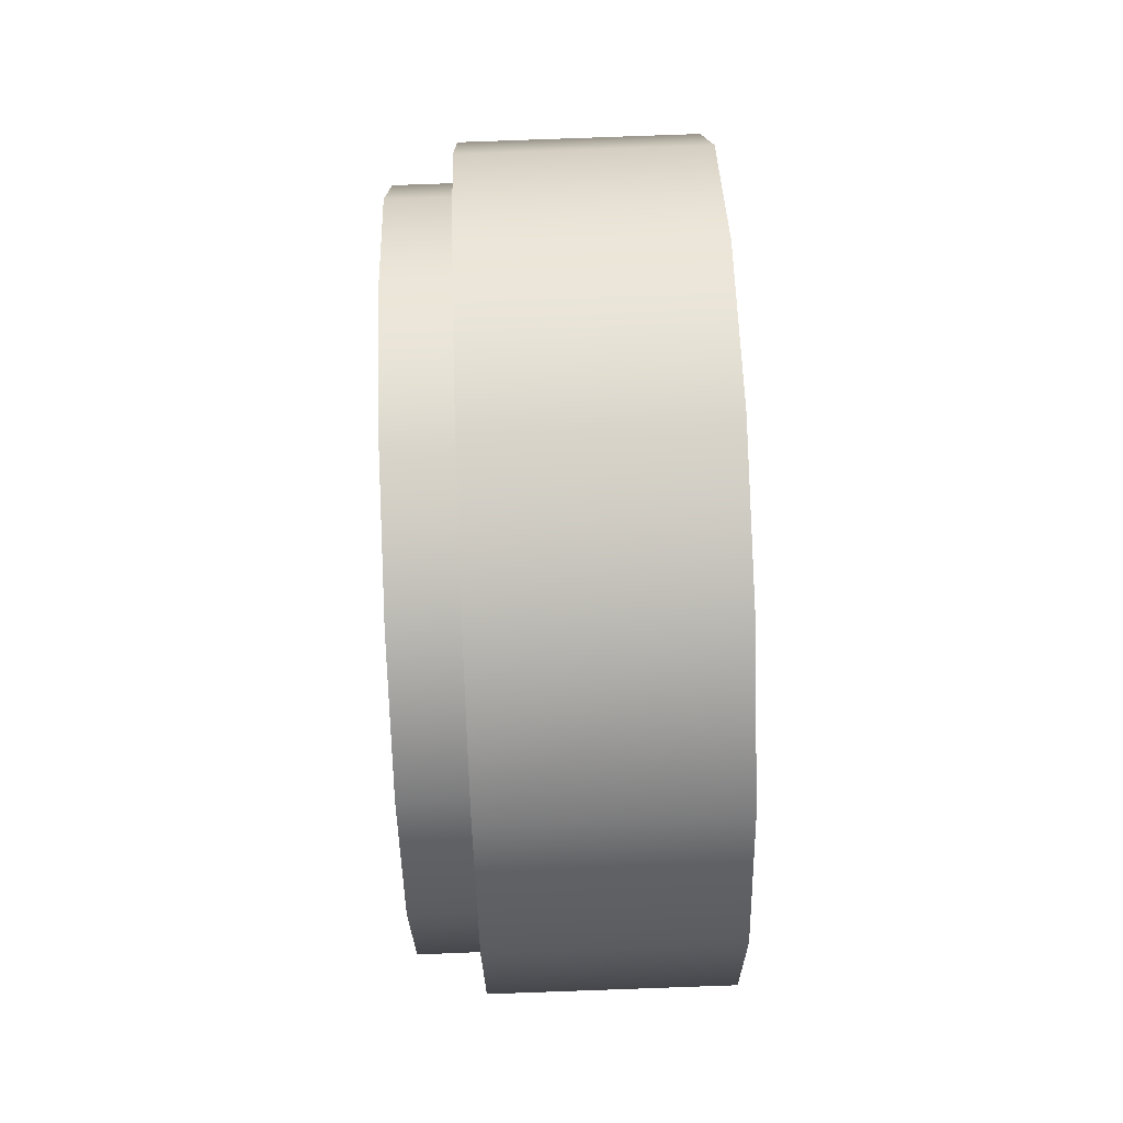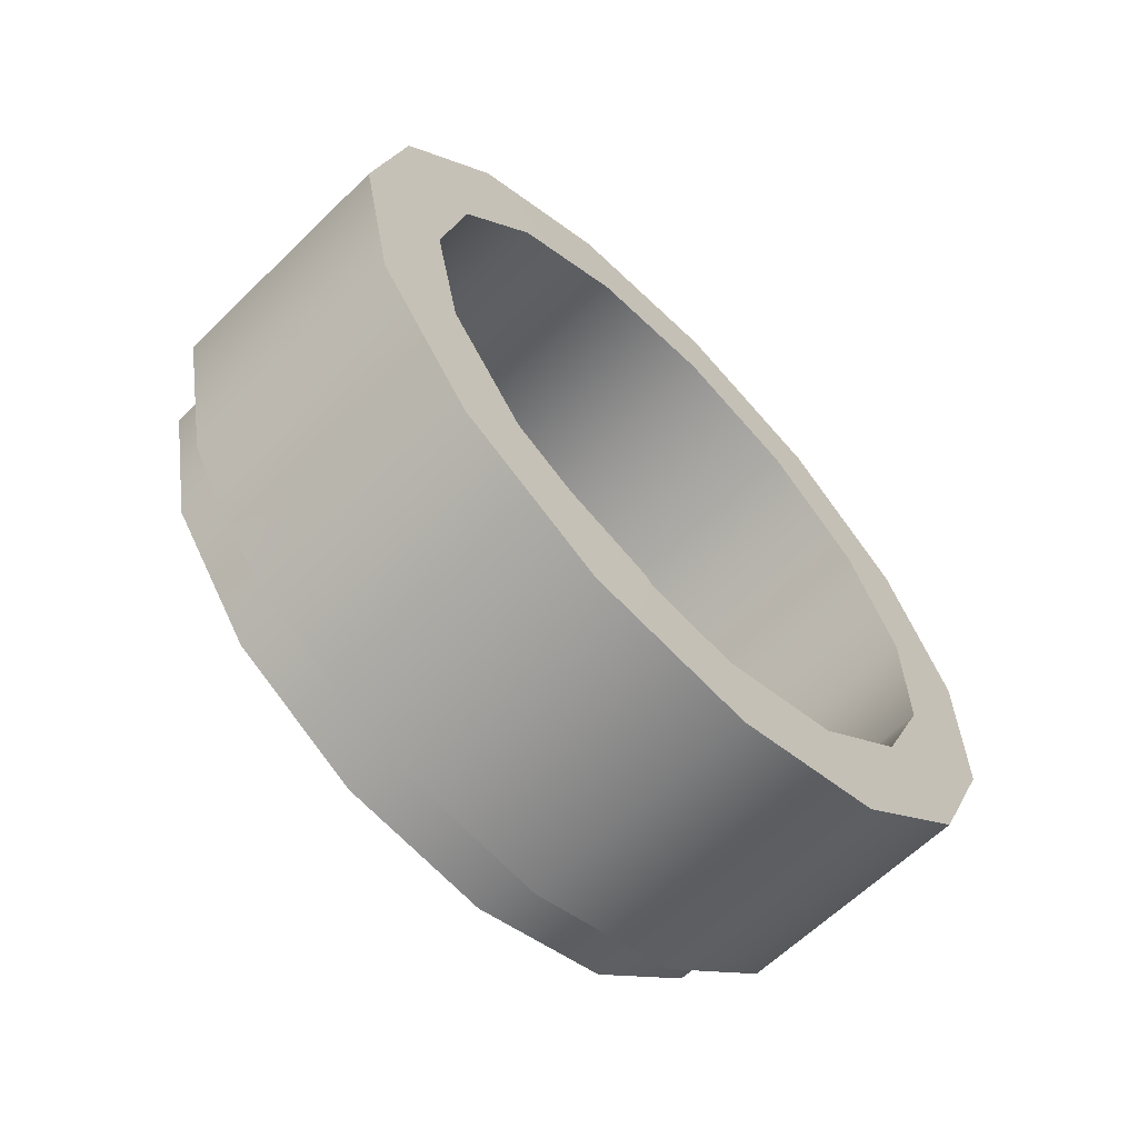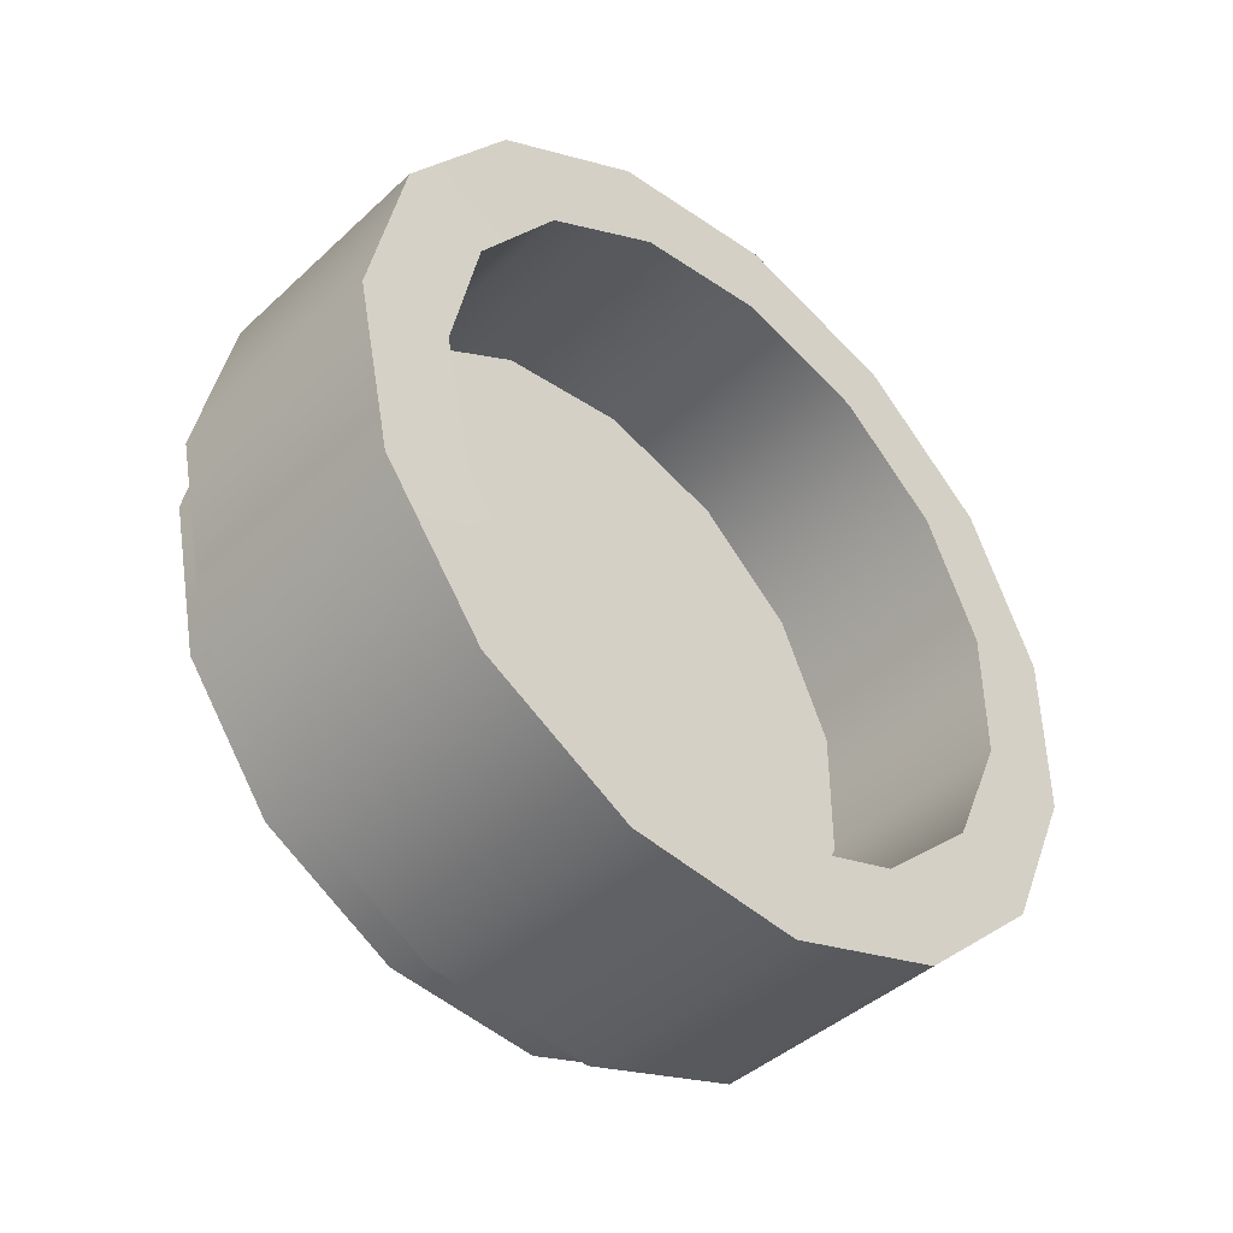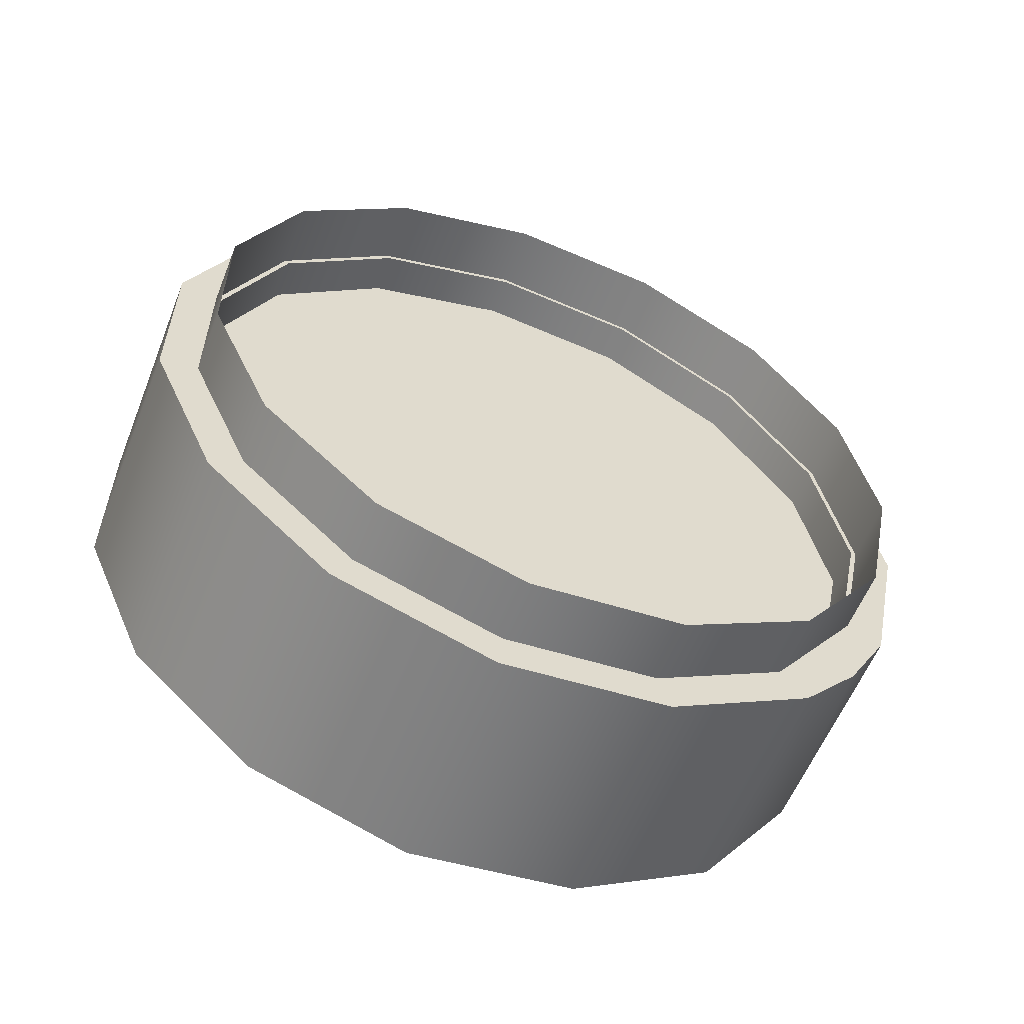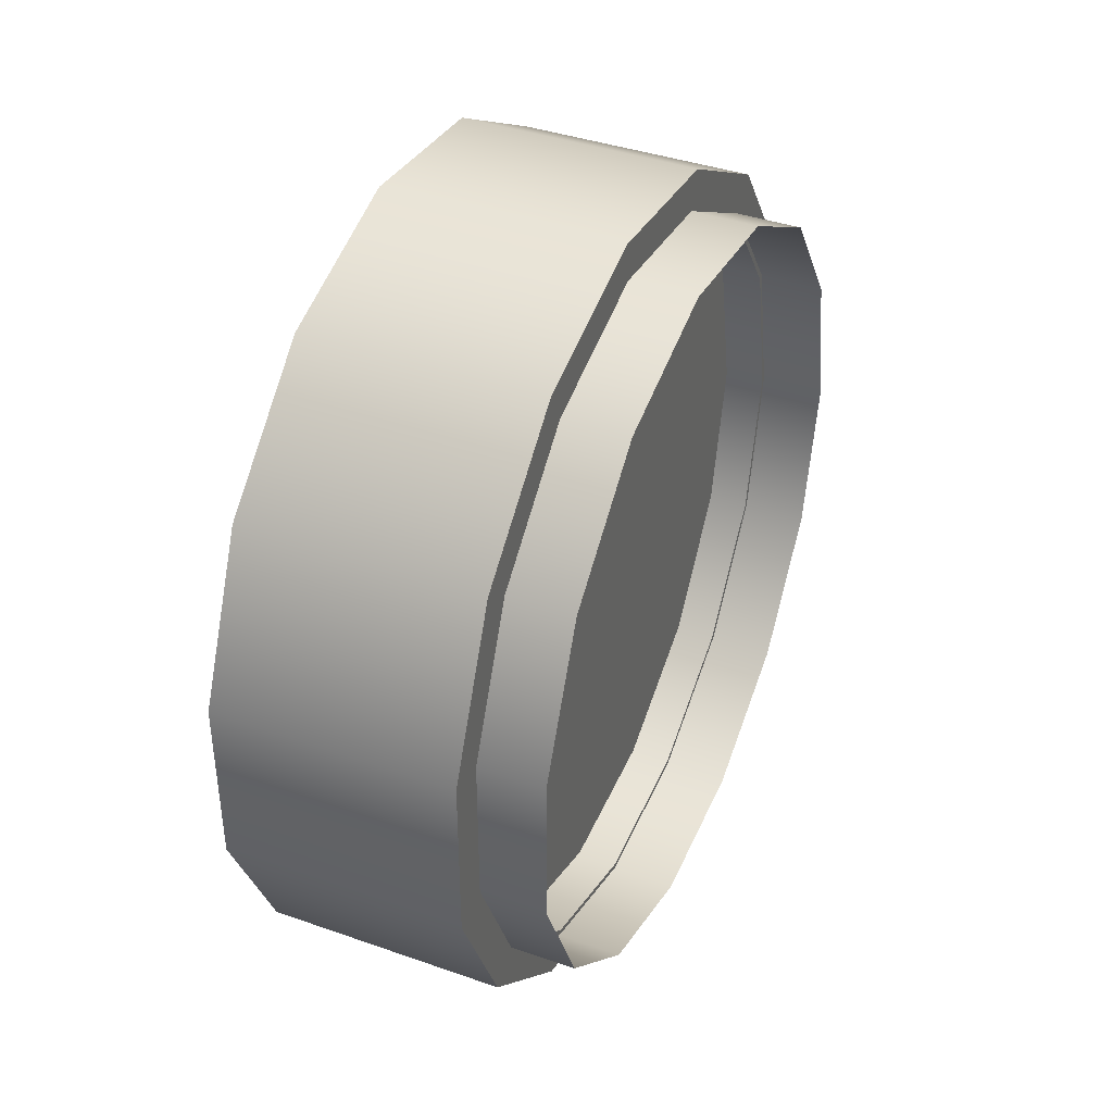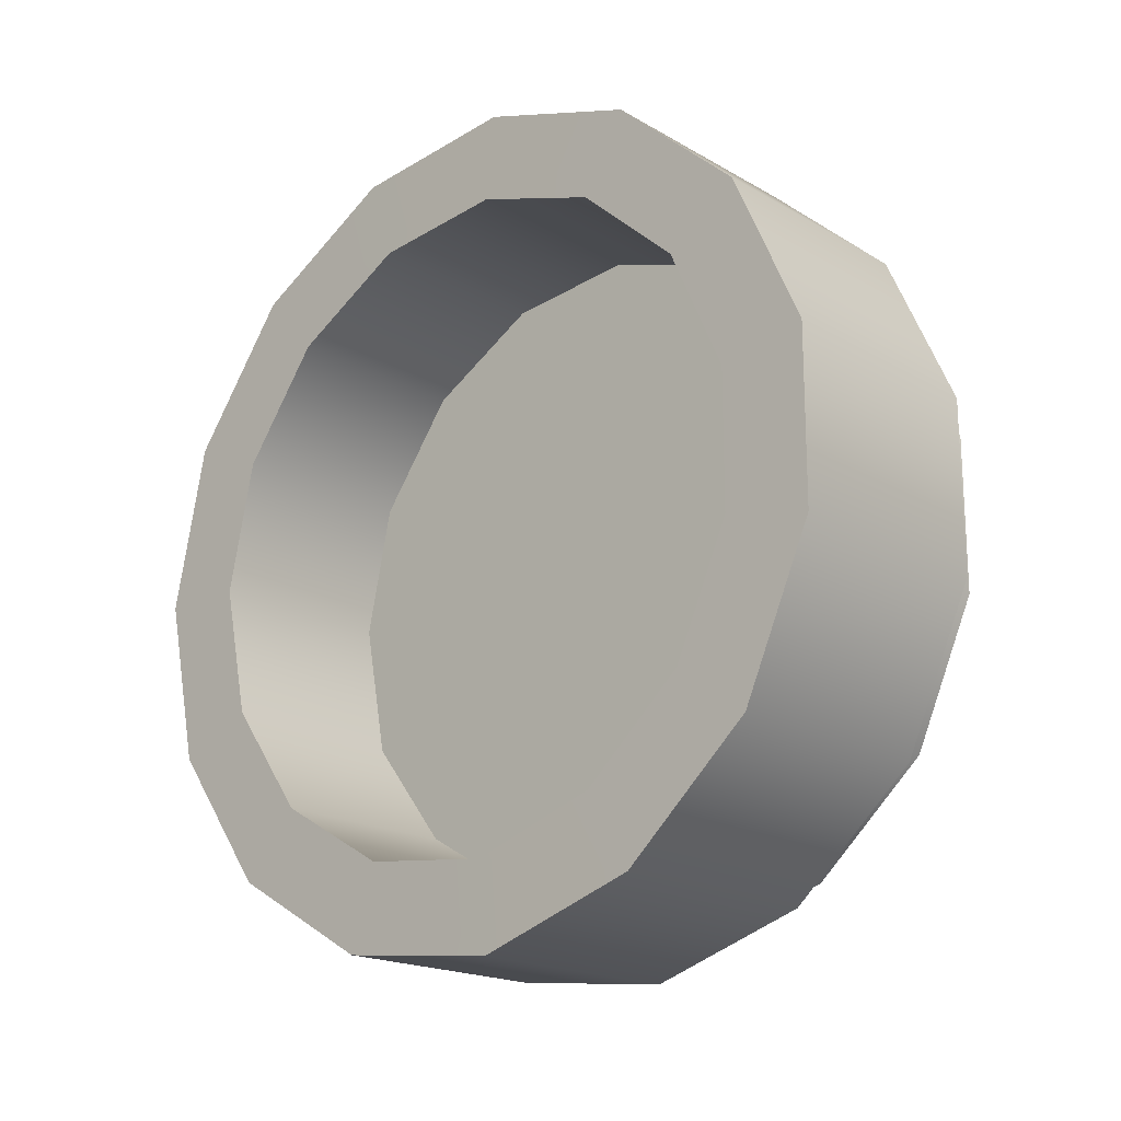
<metadata>
{"format":"obj","ext":"obj","renderer":"f3d","projection":"perspective","resolution":1024,"background":"white","views":[{"elev":73.6,"azim":177.8,"up":"+Y"},{"elev":-62.9,"azim":-135.5,"up":"+Z"},{"elev":-42.9,"azim":-132.5,"up":"+Z"},{"elev":-58.0,"azim":68.4,"up":"+Z"},{"elev":39.7,"azim":23.5,"up":"+Z"},{"elev":-18.4,"azim":-48.0,"up":"+Z"}]}
</metadata>
<code>
g DokanJA0_Body_LOD1
v -0.697 -4.292e-06 -5
v -0.697 2.363 -5.985
v -0.697 2.572 -5
v -0.697 1.771 -6.8
v -0.697 0.8986 -7.304
v -0.697 -0.1032 -7.409
v -0.697 -1.061 -7.098
v -0.697 -1.81 -6.424
v -0.697 -2.22 -5.504
v -0.697 -2.22 -4.496
v -0.697 -1.81 -3.576
v -0.697 -1.061 -2.902
v -0.697 -0.1032 -2.591
v -0.697 0.8986 -2.696
v -0.697 1.771 -3.2
v -0.697 2.363 -4.015
v -0.4292 2.374 -5.99
v -0.4292 2.584 -5
v -0.4292 2.881 -5
v -0.4292 2.645 -6.111
v -0.4292 2.36 -6.605
v -0.4292 1.978 -7.03
v -0.4292 1.779 -6.809
v -0.4292 0.994 -7.598
v -0.4292 0.9023 -7.315
v -0.4292 2.645 -3.889
v -0.4292 2.374 -4.01
v -0.4292 1.978 -2.97
v -0.4292 1.779 -3.191
v -0.4292 0.994 -2.402
v -0.4292 0.9023 -2.685
v -0.4292 -0.1355 -2.284
v -0.4292 -0.1045 -2.579
v -0.4292 -1.216 -2.635
v -0.4292 -1.067 -2.892
v -0.4292 -2.06 -3.395
v -0.4292 -1.819 -3.569
v -0.4292 -2.522 -4.432
v -0.4292 -2.231 -4.494
v -0.4292 -2.522 -5.568
v -0.4292 -2.231 -5.506
v -0.4292 -2.06 -6.605
v -0.4292 -1.819 -6.431
v -0.4292 -1.216 -7.365
v -0.4292 -1.067 -7.108
v -0.4292 -0.1355 -7.716
v -0.4292 -0.1045 -7.421
v -0.4292 -0.1045 -7.421
v -0.4292 0.9023 -7.315
v -0.4292 0.994 -7.598
v -0.4292 -0.1355 -7.716
v -0.4292 2.645 -6.111
v -0.4292 2.881 -5
v -1.997 2.881 -5
v -1.997 2.645 -6.111
v -0.4292 2.36 -6.605
v -0.4292 1.978 -7.03
v -1.997 1.978 -7.03
v -0.4292 0.994 -7.598
v -1.997 0.994 -7.598
v -1.997 2.645 -3.889
v -0.4292 2.645 -3.889
v -1.997 1.978 -2.97
v -0.4292 1.978 -2.97
v -1.997 0.994 -2.402
v -0.4292 0.994 -2.402
v -1.997 -0.1355 -2.284
v -0.4292 -0.1355 -2.284
v -1.997 -1.216 -2.635
v -0.4292 -1.216 -2.635
v -1.997 -2.06 -3.395
v -0.4292 -2.06 -3.395
v -1.997 -2.522 -4.432
v -0.4292 -2.522 -4.432
v -1.997 -2.522 -5.568
v -0.4292 -2.522 -5.568
v -1.997 -2.06 -6.605
v -0.4292 -2.06 -6.605
v -1.997 -1.216 -7.365
v -0.4292 -1.216 -7.365
v -0.4292 -0.1355 -7.716
v -2.003 -0.1355 -7.721
v -0.4292 -0.1355 -7.716
v -0.4292 0.994 -7.598
v -1.997 0.994 -7.598
v -2.003 -0.1355 -7.721
v -2 0.8152 -2.953
v -2 1.59 -3.4
v -1.997 1.978 -2.97
v -1.997 0.994 -2.402
v -1.997 -0.1355 -2.284
v -2 -0.07501 -2.859
v -2 -0.9263 -3.136
v -1.997 -1.216 -2.635
v -2 -1.591 -3.735
v -1.997 -2.06 -3.395
v -2 -1.956 -4.552
v -1.997 -2.522 -4.432
v -2 -1.956 -5.448
v -1.997 -2.522 -5.568
v -2 -1.591 -6.265
v -1.997 -2.06 -6.605
v -2 -0.9263 -6.864
v -1.997 -1.216 -7.365
v -2 1.59 -3.4
v -2 2.116 -4.124
v -1.997 2.645 -3.889
v -1.997 1.978 -2.97
v -0.697 1.59 -3.4
v -0.697 2.116 -4.124
v -2 2.116 -4.124
v -2 1.59 -3.4
v -2 2.303 -5
v -0.697 2.303 -5
v -0.7149 2.115 -5.906
v -2 2.116 -5.876
v -2 1.59 -6.6
v -0.697 1.59 -6.6
v -2 0.8152 -7.047
v -0.697 0.8152 -7.047
v -2 2.116 -4.124
v -2 2.303 -5
v -1.997 2.881 -5
v -1.997 2.645 -3.889
v -1.997 2.645 -6.111
v -2 2.116 -5.876
v -1.997 1.978 -7.03
v -2 1.59 -6.6
v -1.997 0.994 -7.598
v -2 0.8152 -7.047
v -2 0.8152 -7.047
v -2 -0.07502 -7.146
v -2.003 -0.1355 -7.721
v -1.997 0.994 -7.598
v -1.997 -1.216 -7.365
v -2 -0.9263 -6.864
v -2 -1.591 -6.265
v -2 -0.9263 -6.864
v -0.697 -0.9263 -6.864
v -0.697 -1.591 -6.265
v -2 -1.956 -5.448
v -0.697 -1.956 -5.448
v -2 -1.956 -4.552
v -0.697 -1.956 -4.552
v -2 -1.591 -3.735
v -0.697 -1.591 -3.735
v -2 -0.9263 -3.136
v -0.697 -0.9263 -3.136
v -2 -0.07501 -2.859
v -0.697 -0.07501 -2.859
v -2 0.8152 -2.953
v -0.697 0.8152 -2.953
v -2 1.59 -3.4
v -0.697 1.59 -3.4
v -0.697 -0.07501 -7.141
v -2 -0.07502 -7.146
v -0.697 0.8152 -7.047
v -2 0.8152 -7.047
v 4.292e-06 2.62 -5
v -1.624 2.62 -5
v -1.624 2.406 -6.005
v 4.292e-06 2.406 -6.005
v -1.624 1.803 -6.836
v 4.292e-06 1.803 -6.836
v -1.624 0.9133 -7.349
v 4.292e-06 0.9133 -7.349
v 4.292e-06 2.406 -3.995
v -1.624 2.406 -3.995
v 4.292e-06 1.803 -3.164
v -1.624 1.803 -3.164
v 4.292e-06 0.9133 -2.651
v -1.624 0.9133 -2.651
v 4.292e-06 -0.1082 -2.544
v -1.624 -0.1082 -2.544
v 4.292e-06 -1.085 -2.861
v -1.624 -1.085 -2.861
v 4.292e-06 -1.848 -3.548
v -1.624 -1.848 -3.548
v 4.292e-06 -2.266 -4.486
v -1.624 -2.266 -4.486
v 4.292e-06 -2.266 -5.514
v -1.624 -2.266 -5.514
v 4.292e-06 -1.848 -6.452
v -1.624 -1.848 -6.452
v -1.624 -1.085 -7.139
v 4.292e-06 -1.085 -7.139
v 4.292e-06 -0.1082 -7.456
v -1.624 -0.1082 -7.456
v 4.292e-06 0.9133 -7.349
v -1.624 0.9133 -7.349
v -1.624 -0.1082 -7.456
v 4.292e-06 -0.1082 -7.456
g DokanJA0_Body_LOD1_0
f 3 2 1
f 2 4 1
f 4 5 1
f 5 6 1
f 6 7 1
f 7 8 1
f 8 9 1
f 9 10 1
f 10 11 1
f 11 12 1
f 12 13 1
f 13 14 1
f 14 15 1
f 15 16 1
f 16 3 1
f 19 18 17
f 20 19 17
f 21 20 17
f 22 21 17
f 17 23 22
f 22 23 24
f 23 25 24
f 19 26 18
f 26 27 18
f 26 28 27
f 28 29 27
f 28 30 29
f 30 31 29
f 30 32 31
f 32 33 31
f 32 34 33
f 34 35 33
f 34 36 35
f 36 37 35
f 36 38 37
f 38 39 37
f 38 40 39
f 40 41 39
f 40 42 41
f 42 43 41
f 42 44 43
f 44 45 43
f 44 46 45
f 46 47 45
f 50 49 48
f 51 50 48
f 54 53 52
f 55 54 52
f 55 52 56
f 55 56 57
f 57 58 55
f 58 57 59
f 60 58 59
f 54 61 53
f 61 62 53
f 61 63 62
f 63 64 62
f 63 65 64
f 65 66 64
f 65 67 66
f 67 68 66
f 67 69 68
f 69 70 68
f 69 71 70
f 71 72 70
f 71 73 72
f 73 74 72
f 73 75 74
f 75 76 74
f 75 77 76
f 77 78 76
f 77 79 78
f 79 80 78
f 81 80 79
f 82 81 79
f 85 84 83
f 86 85 83
f 89 88 87
f 90 89 87
f 90 87 91
f 87 92 91
f 91 92 93
f 94 91 93
f 94 93 95
f 96 94 95
f 96 95 97
f 98 96 97
f 98 97 99
f 100 98 99
f 100 99 101
f 102 100 101
f 102 101 103
f 104 102 103
f 107 106 105
f 108 107 105
f 111 110 109
f 112 111 109
f 110 111 113
f 114 110 113
f 115 114 113
f 116 115 113
f 116 117 115
f 117 118 115
f 117 119 118
f 119 120 118
f 123 122 121
f 124 123 121
f 123 125 122
f 125 126 122
f 125 127 126
f 127 128 126
f 127 129 128
f 129 130 128
f 133 132 131
f 134 133 131
f 133 135 132
f 135 136 132
f 139 138 137
f 140 139 137
f 137 141 140
f 141 142 140
f 142 141 143
f 144 142 143
f 144 143 145
f 146 144 145
f 145 147 146
f 147 148 146
f 148 147 149
f 150 148 149
f 149 151 150
f 151 152 150
f 152 151 153
f 154 152 153
f 138 139 155
f 156 138 155
f 155 157 156
f 157 158 156
f 161 160 159
f 162 161 159
f 163 161 162
f 164 163 162
f 165 163 164
f 166 165 164
f 159 160 167
f 160 168 167
f 167 168 169
f 168 170 169
f 169 170 171
f 170 172 171
f 171 172 173
f 172 174 173
f 173 174 175
f 174 176 175
f 175 176 177
f 176 178 177
f 177 178 179
f 178 180 179
f 179 180 181
f 180 182 181
f 181 182 183
f 182 184 183
f 183 184 185
f 186 183 185
f 186 185 187
f 185 188 187
f 191 190 189
f 192 191 189

</code>
